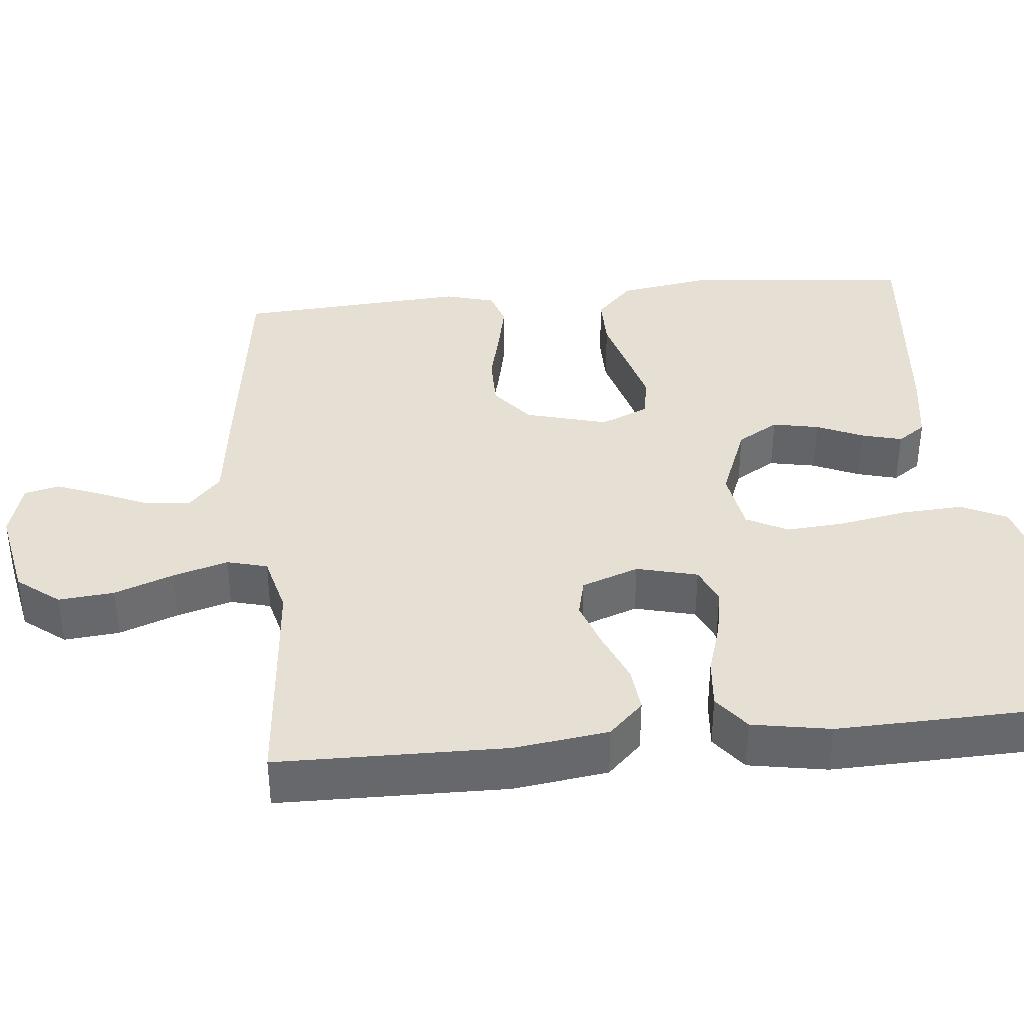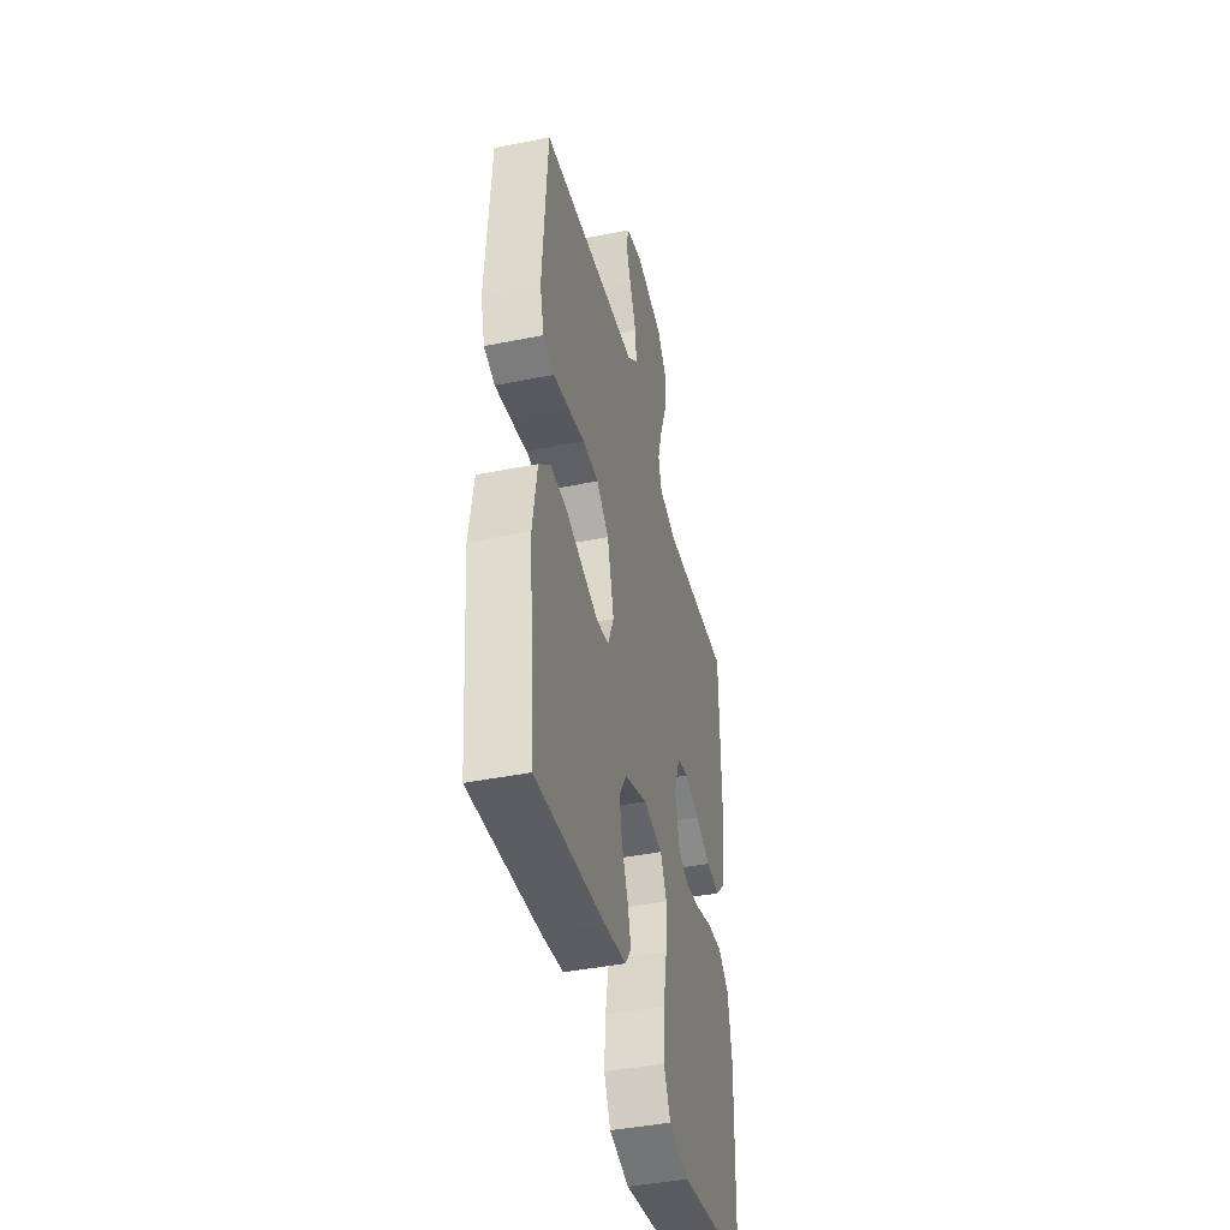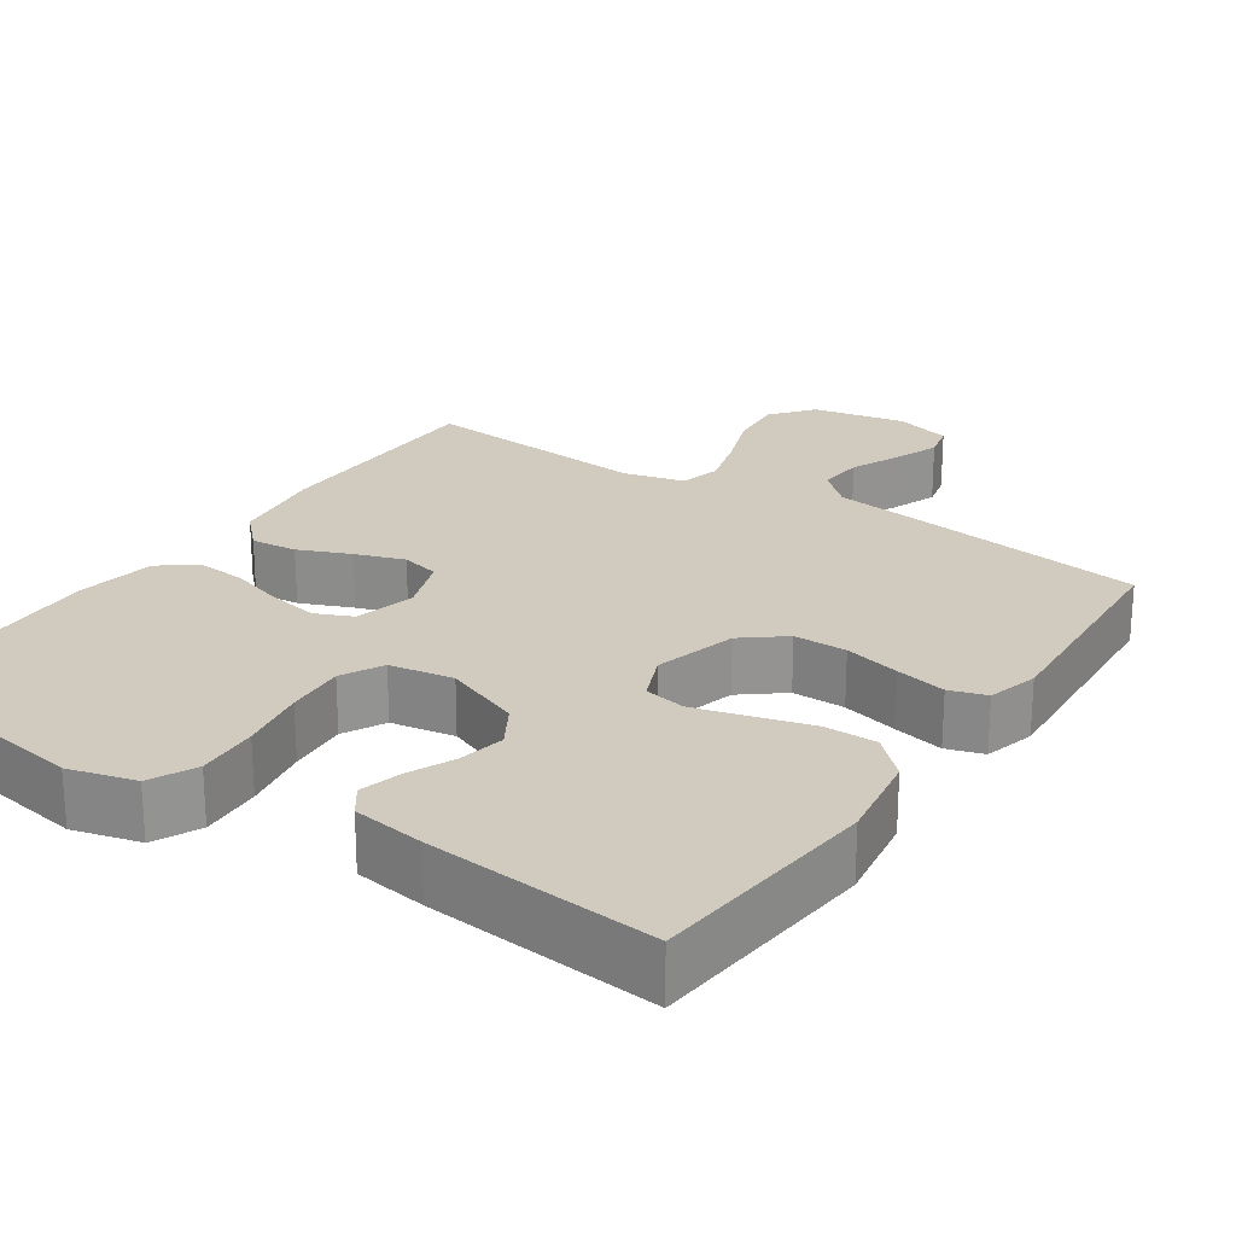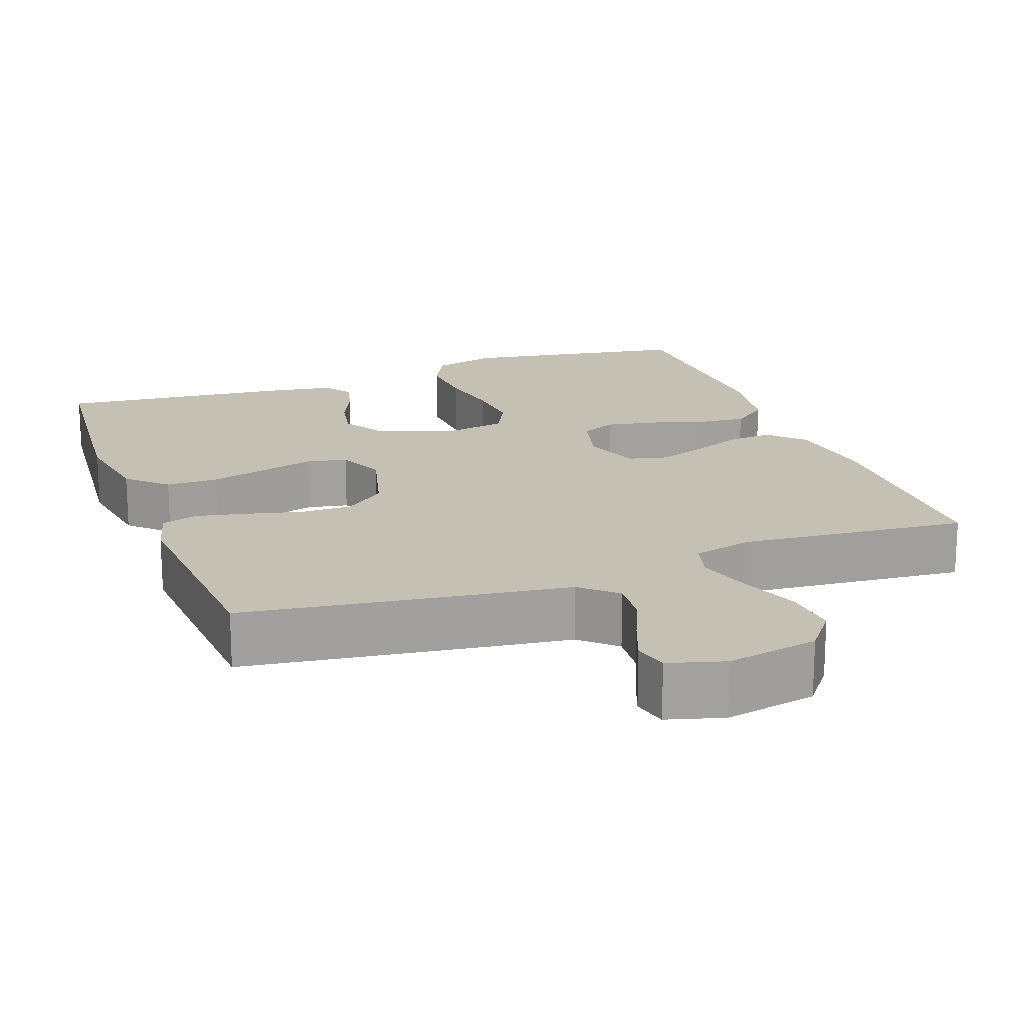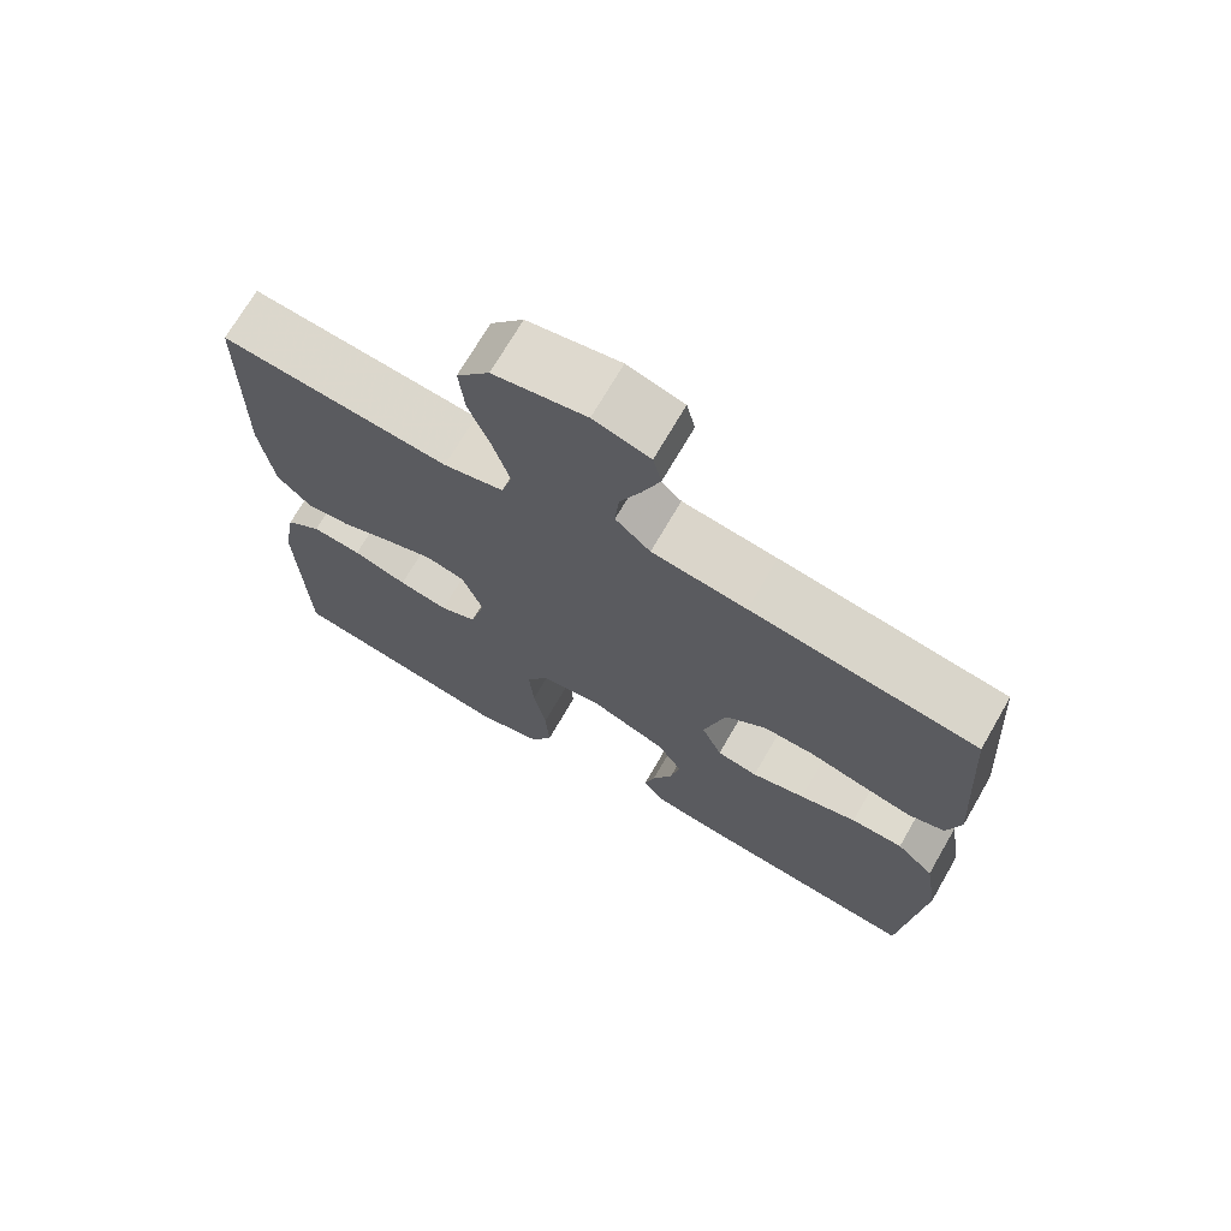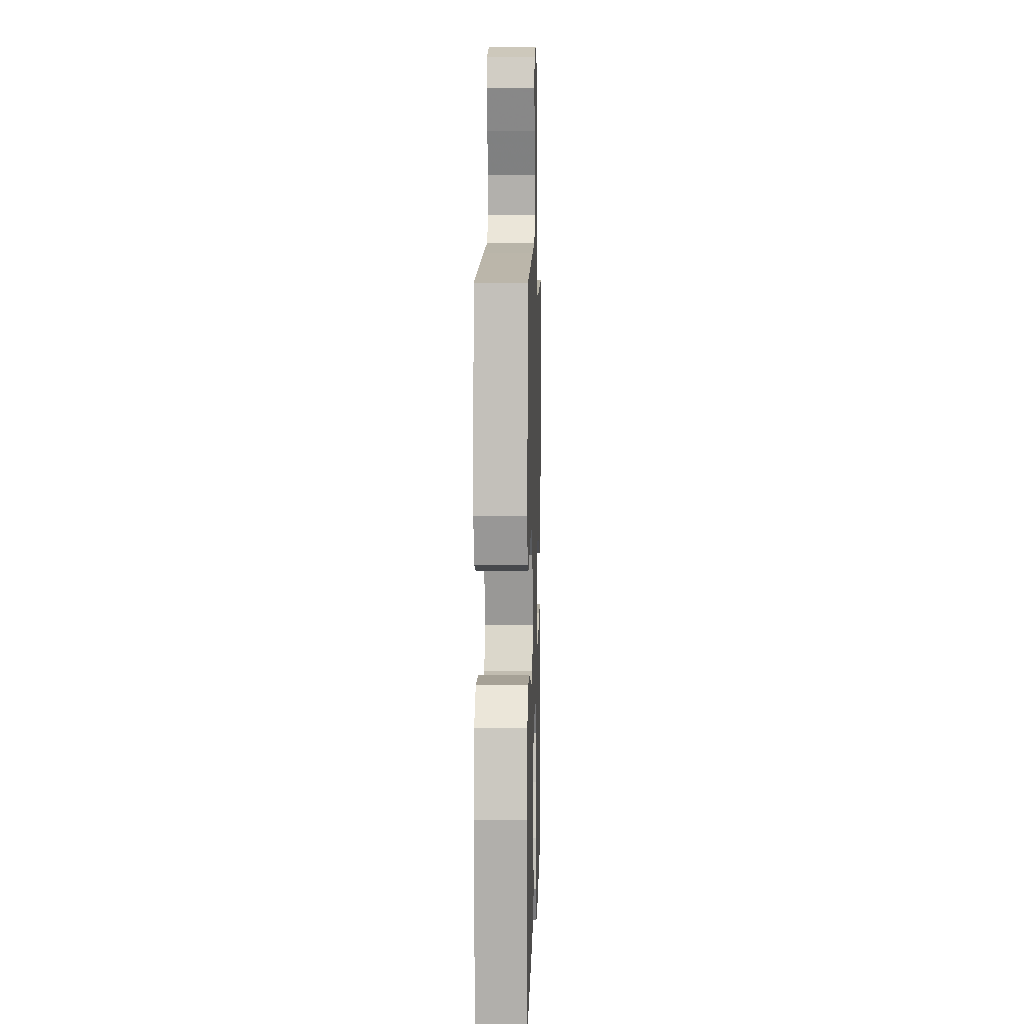
<metadata>
{"format":"obj","ext":"obj","renderer":"f3d","projection":"perspective","resolution":1024,"background":"white","views":[{"elev":38.0,"azim":84.4,"up":"+Y"},{"elev":-42.4,"azim":-76.5,"up":"+Z"},{"elev":23.5,"azim":-146.0,"up":"+Y"},{"elev":18.2,"azim":-20.1,"up":"+Y"},{"elev":71.2,"azim":-149.9,"up":"+Z"},{"elev":6.2,"azim":-88.3,"up":"+Z"}]}
</metadata>
<code>
v -0.5 0.07 0.5
v -0.2 0.07 0.541
v -0.075 0.07 0.557
v -0.029 0.07 0.599
v -0.034 0.07 0.658
v -0.062 0.07 0.722
v -0.085 0.07 0.782
v -0.074 0.07 0.828
v 0 0.07 0.849
v 0.121 0.07 0.825
v 0.164 0.07 0.77
v 0.157 0.07 0.697
v 0.128 0.07 0.619
v 0.107 0.07 0.547
v 0.121 0.07 0.494
v 0.2 0.07 0.474
v 0.5 0.07 0.5
v 0.504 0.07 0.2
v 0.487 0.07 0.076
v 0.443 0.07 0.031
v 0.383 0.07 0.037
v 0.316 0.07 0.065
v 0.252 0.07 0.087
v 0.202 0.07 0.075
v 0.175 0.07 0
v 0.195 0.07 -0.08
v 0.243 0.07 -0.101
v 0.308 0.07 -0.089
v 0.379 0.07 -0.067
v 0.444 0.07 -0.061
v 0.491 0.07 -0.097
v 0.509 0.07 -0.2
v 0.5 0.07 -0.5
v 0.2 0.07 -0.549
v 0.113 0.07 -0.526
v 0.084 0.07 -0.466
v 0.089 0.07 -0.385
v 0.105 0.07 -0.297
v 0.111 0.07 -0.219
v 0.083 0.07 -0.165
v 0 0.07 -0.151
v -0.101 0.07 -0.191
v -0.133 0.07 -0.245
v -0.121 0.07 -0.306
v -0.094 0.07 -0.367
v -0.08 0.07 -0.42
v -0.106 0.07 -0.457
v -0.2 0.07 -0.471
v -0.5 0.07 -0.5
v -0.528 0.07 -0.2
v -0.509 0.07 -0.081
v -0.459 0.07 -0.033
v -0.39 0.07 -0.033
v -0.315 0.07 -0.054
v -0.244 0.07 -0.073
v -0.19 0.07 -0.063
v -0.163 0.07 0
v -0.192 0.07 0.108
v -0.246 0.07 0.151
v -0.315 0.07 0.151
v -0.388 0.07 0.133
v -0.454 0.07 0.119
v -0.502 0.07 0.134
v -0.52 0.07 0.2
v -0.5 0 0.5
v -0.2 0 0.541
v -0.075 0 0.557
v -0.029 0 0.599
v -0.034 0 0.658
v -0.062 0 0.722
v -0.085 0 0.782
v -0.074 0 0.828
v 0 0 0.849
v 0.121 0 0.825
v 0.164 0 0.77
v 0.157 0 0.697
v 0.128 0 0.619
v 0.107 0 0.547
v 0.121 0 0.494
v 0.2 0 0.474
v 0.5 0 0.5
v 0.504 0 0.2
v 0.487 0 0.076
v 0.443 0 0.031
v 0.383 0 0.037
v 0.316 0 0.065
v 0.252 0 0.087
v 0.202 0 0.075
v 0.175 0 0
v 0.195 0 -0.08
v 0.243 0 -0.101
v 0.308 0 -0.089
v 0.379 0 -0.067
v 0.444 0 -0.061
v 0.491 0 -0.097
v 0.509 0 -0.2
v 0.5 0 -0.5
v 0.2 0 -0.549
v 0.113 0 -0.526
v 0.084 0 -0.466
v 0.089 0 -0.385
v 0.105 0 -0.297
v 0.111 0 -0.219
v 0.083 0 -0.165
v 0 0 -0.151
v -0.101 0 -0.191
v -0.133 0 -0.245
v -0.121 0 -0.306
v -0.094 0 -0.367
v -0.08 0 -0.42
v -0.106 0 -0.457
v -0.2 0 -0.471
v -0.5 0 -0.5
v -0.528 0 -0.2
v -0.509 0 -0.081
v -0.459 0 -0.033
v -0.39 0 -0.033
v -0.315 0 -0.054
v -0.244 0 -0.073
v -0.19 0 -0.063
v -0.163 0 0
v -0.192 0 0.108
v -0.246 0 0.151
v -0.315 0 0.151
v -0.388 0 0.133
v -0.454 0 0.119
v -0.502 0 0.134
v -0.52 0 0.2
f 60 61 62 63
f 60 63 64 1
f 51 52 53 54
f 51 54 55
f 50 51 55
f 49 50 55 56
f 47 48 49 56
f 44 45 46 47
f 43 44 47 56
f 35 36 37 38
f 35 38 39
f 34 35 39
f 33 34 39
f 32 33 39 40
f 28 29 30 31
f 27 28 31 32
f 19 20 21 22
f 19 22 23
f 16 17 18 19
f 15 16 19 23
f 10 11 12 13
f 10 13 14
f 9 10 14
f 8 9 14 15
f 5 6 7 8
f 60 1 2 3
f 59 60 3 4
f 42 43 56 57
f 41 42 57 58
f 27 32 40 41
f 26 27 41
f 25 26 41 58
f 24 25 58 59
f 5 8 15 23
f 4 5 23 24
f 4 24 59
f 127 126 125 124
f 65 128 127 124
f 118 117 116 115
f 119 118 115
f 119 115 114
f 120 119 114 113
f 120 113 112 111
f 111 110 109 108
f 120 111 108 107
f 102 101 100 99
f 103 102 99
f 103 99 98
f 103 98 97
f 104 103 97 96
f 95 94 93 92
f 96 95 92 91
f 86 85 84 83
f 87 86 83
f 83 82 81 80
f 87 83 80 79
f 77 76 75 74
f 78 77 74
f 78 74 73
f 79 78 73 72
f 72 71 70 69
f 67 66 65 124
f 68 67 124 123
f 121 120 107 106
f 122 121 106 105
f 105 104 96 91
f 105 91 90
f 122 105 90 89
f 123 122 89 88
f 87 79 72 69
f 88 87 69 68
f 123 88 68
f 1 65 66 2
f 2 66 67 3
f 3 67 68 4
f 4 68 69 5
f 5 69 70 6
f 6 70 71 7
f 7 71 72 8
f 8 72 73 9
f 9 73 74 10
f 10 74 75 11
f 11 75 76 12
f 12 76 77 13
f 13 77 78 14
f 14 78 79 15
f 15 79 80 16
f 16 80 81 17
f 17 81 82 18
f 18 82 83 19
f 19 83 84 20
f 20 84 85 21
f 21 85 86 22
f 22 86 87 23
f 23 87 88 24
f 24 88 89 25
f 25 89 90 26
f 26 90 91 27
f 27 91 92 28
f 28 92 93 29
f 29 93 94 30
f 30 94 95 31
f 31 95 96 32
f 32 96 97 33
f 33 97 98 34
f 34 98 99 35
f 35 99 100 36
f 36 100 101 37
f 37 101 102 38
f 38 102 103 39
f 39 103 104 40
f 40 104 105 41
f 41 105 106 42
f 42 106 107 43
f 43 107 108 44
f 44 108 109 45
f 45 109 110 46
f 46 110 111 47
f 47 111 112 48
f 48 112 113 49
f 49 113 114 50
f 50 114 115 51
f 51 115 116 52
f 52 116 117 53
f 53 117 118 54
f 54 118 119 55
f 55 119 120 56
f 56 120 121 57
f 57 121 122 58
f 58 122 123 59
f 59 123 124 60
f 60 124 125 61
f 61 125 126 62
f 62 126 127 63
f 63 127 128 64
f 64 128 65 1

</code>
